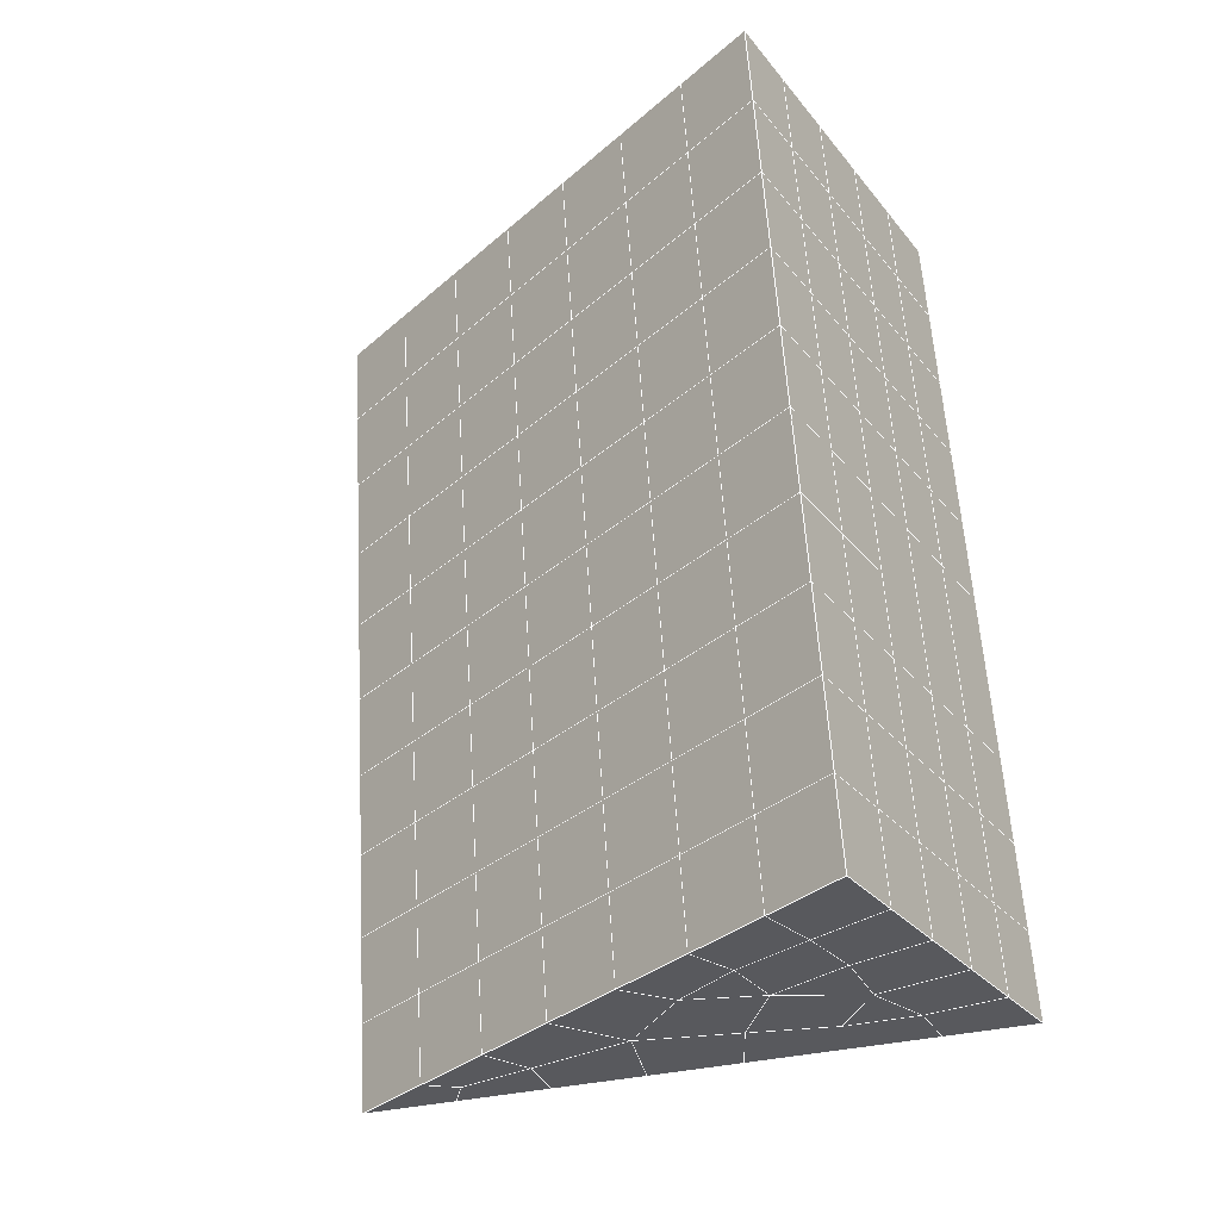
<metadata>
{"format":"obj","ext":"obj","renderer":"f3d","projection":"perspective","resolution":1024,"background":"white","views":[{"elev":-28.7,"azim":120.8,"up":"+Z"}]}
</metadata>
<code>
v 49 17.06 20.7
v 51 17.06 20.7
v 50.89 15.12 20.57
v 49.04 14.8 20.54
v 49 16.91 22.9
v 51 16.9 22.9
v 49 16.75 25.09
v 51 16.75 25.09
v 49 16.6 27.29
v 51 16.6 27.29
v 49 16.44 29.48
v 51 16.44 29.48
v 49 16.29 31.68
v 51 16.29 31.68
v 49 16.14 33.87
v 51 16.14 33.87
v 49 15.98 36.07
v 51 15.98 36.06
v 49 15.83 38.26
v 51 15.83 38.26
v 49 15.68 40.45
v 51 15.68 40.45
v 49 15.52 42.65
v 51 15.52 42.65
v 48.58 13.36 42.5
v 50.89 13.2 42.49
v 48.54 11.37 42.36
v 50.12 11.46 42.36
v 49.04 9.166 42.2
v 51.12 9.843 42.25
v 49.84 7.498 42.09
v 51.02 7.481 42.09
v 49.96 6.017 41.98
v 50.69 5.507 41.95
v 49.26 5.439 41.94
v 49.99 3.835 41.83
v 48.57 4.835 41.9
v 49.29 2.698 41.75
v 48.57 4.989 39.71
v 49.29 2.852 39.56
v 48.57 5.142 37.51
v 49.29 3.005 37.36
v 48.57 5.296 35.32
v 49.29 3.158 35.17
v 48.57 5.45 33.12
v 49.29 3.312 32.97
v 48.57 5.603 30.93
v 49.29 3.465 30.78
v 48.57 5.756 28.73
v 49.29 3.619 28.58
v 48.57 5.91 26.54
v 49.29 3.772 26.39
v 48.57 6.063 24.34
v 49.29 3.925 24.2
v 48.57 6.217 22.15
v 49.29 4.079 22
v 48.57 6.37 19.96
v 49.29 4.233 19.81
v 50.01 6.742 19.98
v 50 4.854 19.85
v 51.43 6.37 19.96
v 50.71 4.232 19.81
v 51.43 6.217 22.15
v 50.71 4.079 22
v 51.43 6.063 24.34
v 50.71 3.925 24.2
v 51.43 5.91 26.54
v 50.71 3.772 26.39
v 51.43 5.756 28.73
v 50.71 3.619 28.58
v 51.43 5.603 30.93
v 50.71 3.465 30.78
v 51.43 5.449 33.12
v 50.71 3.312 32.97
v 51.43 5.296 35.32
v 50.71 3.158 35.17
v 51.43 5.143 37.51
v 50.71 3.005 37.36
v 51.43 4.989 39.71
v 50.71 2.852 39.56
v 51.43 4.835 41.9
v 50.71 2.698 41.75
v 52.14 6.973 42.05
v 52.14 7.127 39.86
v 52.14 7.28 37.66
v 52.14 7.434 35.47
v 52.14 7.587 33.27
v 52.14 7.74 31.08
v 52.14 7.894 28.88
v 52.14 8.048 26.69
v 52.14 8.201 24.49
v 52.14 8.354 22.3
v 52.14 8.508 20.1
v 50.04 9.368 20.16
v 47.86 8.508 20.1
v 47.86 8.354 22.3
v 47.86 8.201 24.49
v 47.86 8.047 26.69
v 47.86 7.894 28.88
v 47.86 7.741 31.08
v 47.86 7.587 33.27
v 47.86 7.433 35.47
v 47.86 7.28 37.66
v 47.86 7.127 39.86
v 47.86 6.973 42.05
v 48.84 7.276 42.07
v 50 0.5605 41.6
v 50 0.7136 39.41
v 50 0.8671 37.21
v 50 1.021 35.02
v 50 1.174 32.82
v 50 1.328 30.63
v 50 1.481 28.43
v 50 1.635 26.24
v 50 1.788 24.05
v 50 1.941 21.85
v 50 2.095 19.66
v 51.49 11.38 20.31
v 52.86 10.65 20.25
v 52.19 13.1 20.43
v 53.57 12.78 20.4
v 52.62 15.08 20.56
v 54.29 14.92 20.55
v 53 17.06 20.7
v 55 17.06 20.7
v 53 16.9 22.9
v 55 16.9 22.9
v 53 16.75 25.09
v 55 16.75 25.09
v 53 16.6 27.29
v 55 16.6 27.29
v 53 16.44 29.48
v 55 16.44 29.48
v 53 16.29 31.68
v 55 16.29 31.68
v 53 16.14 33.87
v 55 16.14 33.87
v 53 15.98 36.06
v 55 15.98 36.06
v 53 15.83 38.26
v 55 15.83 38.26
v 53 15.68 40.45
v 55 15.68 40.45
v 53 15.52 42.65
v 55 15.52 42.65
v 52.76 13.57 42.51
v 54.29 13.39 42.5
v 52.24 11.84 42.39
v 53.57 11.25 42.35
v 52.86 9.111 42.2
v 47.14 9.111 42.2
v 46.43 11.25 42.35
v 45.71 13.39 42.5
v 47 15.52 42.65
v 47 15.68 40.45
v 47 15.83 38.26
v 47 15.98 36.07
v 47 16.14 33.87
v 47 16.29 31.68
v 47 16.44 29.48
v 47 16.6 27.29
v 47 16.75 25.09
v 47 16.9 22.9
v 47 17.06 20.7
v 47.23 15.13 20.57
v 48.83 11.57 20.32
v 50.46 13.04 20.42
v 47.14 10.65 20.25
v 47.14 10.49 22.45
v 47.14 10.34 24.64
v 47.14 10.19 26.84
v 47.14 10.03 29.03
v 47.14 9.878 31.23
v 47.14 9.725 33.42
v 47.14 9.571 35.62
v 47.14 9.418 37.81
v 47.14 9.264 40.01
v 52.86 10.49 22.45
v 52.86 10.34 24.64
v 52.86 10.19 26.84
v 52.86 10.03 29.03
v 52.86 9.878 31.23
v 52.86 9.725 33.42
v 52.86 9.571 35.62
v 52.86 9.418 37.81
v 52.86 9.264 40.01
v 53.57 11.4 40.16
v 53.57 11.56 37.96
v 53.57 11.71 35.77
v 53.57 11.86 33.57
v 53.57 12.02 31.38
v 53.57 12.17 29.18
v 53.57 12.32 26.99
v 53.57 12.48 24.79
v 53.57 12.63 22.6
v 54.29 13.54 40.3
v 54.29 13.69 38.11
v 54.29 13.85 35.92
v 54.29 14 33.72
v 54.29 14.15 31.53
v 54.29 14.31 29.33
v 54.29 14.46 27.14
v 54.29 14.61 24.94
v 54.29 14.77 22.75
v 47.79 13.44 20.45
v 46.43 12.78 20.4
v 46.43 12.63 22.6
v 46.43 12.48 24.79
v 46.43 12.32 26.99
v 46.43 12.17 29.18
v 46.43 12.02 31.38
v 46.43 11.86 33.57
v 46.43 11.71 35.77
v 46.43 11.56 37.96
v 46.43 11.4 40.16
v 45.71 14.92 20.55
v 45.71 14.77 22.75
v 45.71 14.61 24.94
v 45.71 14.46 27.14
v 45.71 14.31 29.33
v 45.71 14.15 31.53
v 45.71 14 33.72
v 45.71 13.85 35.92
v 45.71 13.69 38.11
v 45.71 13.54 40.3
v 45 17.06 20.7
v 45 16.9 22.9
v 45 16.75 25.09
v 45 16.6 27.29
v 45 16.44 29.48
v 45 16.29 31.68
v 45 16.14 33.87
v 45 15.98 36.06
v 45 15.83 38.26
v 45 15.68 40.45
v 45 15.52 42.65
v 49.96 6.017 41.98
v 49.84 7.498 42.09
v 49.04 9.166 42.2
v 47.14 9.111 42.2
v 47.14 9.264 40.01
v 47.86 7.127 39.86
v 48.57 4.989 39.71
v 49.29 2.852 39.56
v 49.29 2.698 41.75
v 50 0.5605 41.6
v 50.71 2.698 41.75
v 50.71 2.852 39.56
v 51.43 4.989 39.71
v 51.43 4.835 41.9
v 52.14 6.973 42.05
v 51.02 7.481 42.09
v 51.12 9.843 42.25
v 48.84 7.276 42.07
v 47.86 6.973 42.05
v 48.57 4.835 41.9
v 49.99 3.835 41.83
v 50.69 5.507 41.95
v 49.26 5.439 41.94
v 48.57 5.142 37.51
v 47.86 7.28 37.66
v 47.14 9.418 37.81
v 46.43 11.56 37.96
v 46.43 11.4 40.16
v 46.43 11.25 42.35
v 48.54 11.37 42.36
v 52.24 11.84 42.39
v 50.89 13.2 42.49
v 50.12 11.46 42.36
v 52.86 9.111 42.2
v 52.14 7.127 39.86
v 51.43 5.143 37.51
v 50.71 3.005 37.36
v 50 0.7136 39.41
v 45.71 13.39 42.5
v 45.71 13.54 40.3
v 45.71 13.69 38.11
v 45.71 13.85 35.92
v 46.43 11.71 35.77
v 47.14 9.571 35.62
v 47.86 7.433 35.47
v 52.76 13.57 42.51
v 53.57 11.25 42.35
v 53.57 11.4 40.16
v 52.86 9.264 40.01
v 52.86 9.418 37.81
v 52.14 7.28 37.66
v 52.14 7.434 35.47
v 51.43 5.296 35.32
v 51.43 5.449 33.12
v 50.71 3.312 32.97
v 50.71 3.158 35.17
v 50 1.021 35.02
v 50 0.8671 37.21
v 49.29 3.005 37.36
v 54.29 13.39 42.5
v 53 15.52 42.65
v 51 15.52 42.65
v 48.58 13.36 42.5
v 55 15.52 42.65
v 55 15.68 40.45
v 55 15.83 38.26
v 55 15.98 36.06
v 54.29 13.85 35.92
v 54.29 14 33.72
v 53.57 11.86 33.57
v 53.57 12.02 31.38
v 52.86 9.878 31.23
v 52.86 10.03 29.03
v 52.14 7.894 28.88
v 52.14 8.048 26.69
v 51.43 5.91 26.54
v 51.43 6.063 24.34
v 50.71 3.925 24.2
v 50.71 3.772 26.39
v 50 1.635 26.24
v 50 1.481 28.43
v 49.29 3.619 28.58
v 49.29 3.465 30.78
v 48.57 5.603 30.93
v 48.57 5.45 33.12
v 47.86 7.587 33.27
v 48.57 5.296 35.32
v 49.29 3.312 32.97
v 50 1.328 30.63
v 50.71 3.619 28.58
v 51.43 5.756 28.73
v 52.14 7.74 31.08
v 52.86 9.725 33.42
v 53.57 11.71 35.77
v 54.29 13.69 38.11
v 53 15.83 38.26
v 53 15.68 40.45
v 54.29 13.54 40.3
v 53.57 11.56 37.96
v 52.86 9.571 35.62
v 52.14 7.587 33.27
v 51.43 5.603 30.93
v 50.71 3.465 30.78
v 50 1.174 32.82
v 49.29 3.158 35.17
v 51 15.68 40.45
v 49 15.52 42.65
v 45 15.52 42.65
v 45 15.68 40.45
v 45 15.83 38.26
v 45 15.98 36.06
v 45.71 14 33.72
v 46.43 11.86 33.57
v 47.14 9.725 33.42
v 47 15.68 40.45
v 49 15.68 40.45
v 51 15.83 38.26
v 53 15.98 36.06
v 55 16.14 33.87
v 54.29 14.15 31.53
v 53.57 12.17 29.18
v 52.86 10.19 26.84
v 52.14 8.201 24.49
v 51.43 6.217 22.15
v 50.71 4.079 22
v 50 1.788 24.05
v 49.29 3.772 26.39
v 48.57 5.756 28.73
v 47.86 7.741 31.08
v 47.14 9.878 31.23
v 47.86 7.894 28.88
v 48.57 5.91 26.54
v 49.29 3.925 24.2
v 50 1.941 21.85
v 50.71 4.232 19.81
v 51.43 6.37 19.95
v 52.14 8.354 22.3
v 52.86 10.34 24.64
v 53.57 12.32 26.99
v 54.29 14.31 29.33
v 55 16.29 31.68
v 53 16.14 33.87
v 51 15.98 36.06
v 49 15.83 38.26
v 47 15.52 42.65
v 50 2.095 19.66
v 49.29 4.233 19.81
v 49.29 4.079 22
v 48.57 6.217 22.15
v 48.57 6.063 24.34
v 47.86 8.201 24.49
v 47.86 8.047 26.69
v 47.14 10.19 26.84
v 47.14 10.03 29.03
v 46.43 12.17 29.18
v 46.43 12.02 31.38
v 50 4.854 19.85
v 50.01 6.742 19.98
v 52.14 8.508 20.1
v 52.86 10.49 22.45
v 53.57 12.48 24.79
v 54.29 14.46 27.14
v 55 16.44 29.48
v 53 16.29 31.68
v 51 16.14 33.87
v 49 15.98 36.07
v 47 15.83 38.26
v 47 15.98 36.06
v 45 16.14 33.87
v 45.71 14.15 31.53
v 48.57 6.37 19.96
v 47.86 8.354 22.3
v 47.14 10.34 24.64
v 46.43 12.32 26.99
v 45.71 14.31 29.33
v 45 16.29 31.68
v 47 16.14 33.87
v 49 16.14 33.87
v 47 16.29 31.68
v 45 16.44 29.48
v 45.71 14.46 27.14
v 46.43 12.48 24.79
v 47.14 10.49 22.45
v 47.86 8.508 20.1
v 50.04 9.368 20.16
v 52.86 10.65 20.25
v 53.57 12.63 22.6
v 54.29 14.61 24.94
v 55 16.6 27.29
v 53 16.44 29.48
v 51 16.29 31.68
v 49 16.29 31.68
v 47 16.44 29.48
v 45 16.6 27.29
v 45.71 14.61 24.94
v 46.43 12.63 22.6
v 47.14 10.65 20.25
v 51.49 11.38 20.31
v 53.57 12.78 20.4
v 54.29 14.77 22.75
v 55 16.75 25.09
v 53 16.6 27.29
v 51 16.44 29.48
v 49 16.44 29.48
v 47 16.6 27.29
v 45 16.75 25.09
v 45.71 14.77 22.75
v 46.43 12.78 20.4
v 48.83 11.57 20.32
v 55 17.06 20.7
v 53 17.06 20.7
v 52.62 15.08 20.56
v 50.89 15.12 20.57
v 50.46 13.04 20.42
v 52.19 13.1 20.43
v 54.29 14.92 20.55
v 55 16.9 22.9
v 53 16.9 22.9
v 53 16.75 25.09
v 51 16.75 25.09
v 49 16.75 25.09
v 47 16.75 25.09
v 45 16.9 22.9
v 45.71 14.92 20.55
v 47.79 13.44 20.45
v 51 16.6 27.29
v 49 16.6 27.29
v 51 16.9 22.9
v 51 17.06 20.7
v 49 16.91 22.9
v 47 16.9 22.9
v 45 17.06 20.7
v 47.23 15.13 20.57
v 49.04 14.8 20.54
v 49 17.06 20.7
v 47 17.06 20.7
f 1 2 3
f 1 3 4
f 5 6 2
f 5 2 1
f 7 8 6
f 7 6 5
f 9 10 8
f 9 8 7
f 11 12 10
f 11 10 9
f 13 14 12
f 13 12 11
f 15 16 14
f 15 14 13
f 17 18 16
f 17 16 15
f 19 20 18
f 19 18 17
f 21 22 20
f 21 20 19
f 23 24 22
f 23 22 21
f 25 26 24
f 25 24 23
f 27 28 26
f 27 26 25
f 29 30 28
f 29 28 27
f 31 32 30
f 31 30 29
f 33 34 32
f 33 32 31
f 35 36 34
f 35 34 33
f 37 38 36
f 37 36 35
f 39 40 38
f 39 38 37
f 41 42 40
f 41 40 39
f 43 44 42
f 43 42 41
f 45 46 44
f 45 44 43
f 47 48 46
f 47 46 45
f 49 50 48
f 49 48 47
f 51 52 50
f 51 50 49
f 53 54 52
f 53 52 51
f 55 56 54
f 55 54 53
f 57 58 56
f 57 56 55
f 59 60 58
f 59 58 57
f 61 62 60
f 61 60 59
f 63 64 62
f 63 62 61
f 65 66 64
f 65 64 63
f 67 68 66
f 67 66 65
f 69 70 68
f 69 68 67
f 71 72 70
f 71 70 69
f 73 74 72
f 73 72 71
f 75 76 74
f 75 74 73
f 77 78 76
f 77 76 75
f 79 80 78
f 79 78 77
f 81 82 80
f 81 80 79
f 34 36 82
f 34 82 81
f 81 83 32
f 81 32 34
f 79 84 83
f 79 83 81
f 77 85 84
f 77 84 79
f 75 86 85
f 75 85 77
f 73 87 86
f 73 86 75
f 71 88 87
f 71 87 73
f 69 89 88
f 69 88 71
f 67 90 89
f 67 89 69
f 65 91 90
f 65 90 67
f 63 92 91
f 63 91 65
f 61 93 92
f 61 92 63
f 59 94 93
f 59 93 61
f 57 95 94
f 57 94 59
f 55 96 95
f 55 95 57
f 53 97 96
f 53 96 55
f 51 98 97
f 51 97 53
f 49 99 98
f 49 98 51
f 47 100 99
f 47 99 49
f 45 101 100
f 45 100 47
f 43 102 101
f 43 101 45
f 41 103 102
f 41 102 43
f 39 104 103
f 39 103 41
f 37 105 104
f 37 104 39
f 35 106 105
f 35 105 37
f 33 31 106
f 33 106 35
f 107 82 36
f 107 36 38
f 108 80 82
f 108 82 107
f 109 78 80
f 109 80 108
f 110 76 78
f 110 78 109
f 111 74 76
f 111 76 110
f 112 72 74
f 112 74 111
f 113 70 72
f 113 72 112
f 114 68 70
f 114 70 113
f 115 66 68
f 115 68 114
f 116 64 66
f 116 66 115
f 117 62 64
f 117 64 116
f 58 60 62
f 58 62 117
f 116 56 58
f 116 58 117
f 115 54 56
f 115 56 116
f 114 52 54
f 114 54 115
f 113 50 52
f 113 52 114
f 112 48 50
f 112 50 113
f 111 46 48
f 111 48 112
f 110 44 46
f 110 46 111
f 109 42 44
f 109 44 110
f 108 40 42
f 108 42 109
f 107 38 40
f 107 40 108
f 118 119 93
f 118 93 94
f 120 121 119
f 120 119 118
f 122 123 121
f 122 121 120
f 124 125 123
f 124 123 122
f 126 127 125
f 126 125 124
f 128 129 127
f 128 127 126
f 130 131 129
f 130 129 128
f 132 133 131
f 132 131 130
f 134 135 133
f 134 133 132
f 136 137 135
f 136 135 134
f 138 139 137
f 138 137 136
f 140 141 139
f 140 139 138
f 142 143 141
f 142 141 140
f 144 145 143
f 144 143 142
f 146 147 145
f 146 145 144
f 148 149 147
f 148 147 146
f 30 150 149
f 30 149 148
f 32 83 150
f 32 150 30
f 29 151 105
f 29 105 106
f 27 152 151
f 27 151 29
f 25 153 152
f 25 152 27
f 23 154 153
f 23 153 25
f 21 155 154
f 21 154 23
f 19 156 155
f 19 155 21
f 17 157 156
f 17 156 19
f 15 158 157
f 15 157 17
f 13 159 158
f 13 158 15
f 11 160 159
f 11 159 13
f 9 161 160
f 9 160 11
f 7 162 161
f 7 161 9
f 5 163 162
f 5 162 7
f 1 164 163
f 1 163 5
f 4 165 164
f 4 164 1
f 94 166 167
f 94 167 118
f 95 168 166
f 95 166 94
f 96 169 168
f 96 168 95
f 97 170 169
f 97 169 96
f 98 171 170
f 98 170 97
f 99 172 171
f 99 171 98
f 100 173 172
f 100 172 99
f 101 174 173
f 101 173 100
f 102 175 174
f 102 174 101
f 103 176 175
f 103 175 102
f 104 177 176
f 104 176 103
f 105 151 177
f 105 177 104
f 178 92 93
f 178 93 119
f 179 91 92
f 179 92 178
f 180 90 91
f 180 91 179
f 181 89 90
f 181 90 180
f 182 88 89
f 182 89 181
f 183 87 88
f 183 88 182
f 184 86 87
f 184 87 183
f 185 85 86
f 185 86 184
f 186 84 85
f 186 85 185
f 150 83 84
f 150 84 186
f 186 187 149
f 186 149 150
f 185 188 187
f 185 187 186
f 184 189 188
f 184 188 185
f 183 190 189
f 183 189 184
f 182 191 190
f 182 190 183
f 181 192 191
f 181 191 182
f 180 193 192
f 180 192 181
f 179 194 193
f 179 193 180
f 178 195 194
f 178 194 179
f 119 121 195
f 119 195 178
f 187 196 147
f 187 147 149
f 188 197 196
f 188 196 187
f 189 198 197
f 189 197 188
f 190 199 198
f 190 198 189
f 191 200 199
f 191 199 190
f 192 201 200
f 192 200 191
f 193 202 201
f 193 201 192
f 194 203 202
f 194 202 193
f 195 204 203
f 195 203 194
f 121 123 204
f 121 204 195
f 196 143 145
f 196 145 147
f 197 141 143
f 197 143 196
f 198 139 141
f 198 141 197
f 199 137 139
f 199 139 198
f 200 135 137
f 200 137 199
f 201 133 135
f 201 135 200
f 202 131 133
f 202 133 201
f 203 129 131
f 203 131 202
f 204 127 129
f 204 129 203
f 123 125 127
f 123 127 204
f 166 205 4
f 166 4 167
f 168 206 205
f 168 205 166
f 169 207 206
f 169 206 168
f 170 208 207
f 170 207 169
f 171 209 208
f 171 208 170
f 172 210 209
f 172 209 171
f 173 211 210
f 173 210 172
f 174 212 211
f 174 211 173
f 175 213 212
f 175 212 174
f 176 214 213
f 176 213 175
f 177 215 214
f 177 214 176
f 151 152 215
f 151 215 177
f 144 24 26
f 144 26 146
f 142 22 24
f 142 24 144
f 140 20 22
f 140 22 142
f 138 18 20
f 138 20 140
f 136 16 18
f 136 18 138
f 134 14 16
f 134 16 136
f 132 12 14
f 132 14 134
f 130 10 12
f 130 12 132
f 128 8 10
f 128 10 130
f 126 6 8
f 126 8 128
f 124 2 6
f 124 6 126
f 122 3 2
f 122 2 124
f 120 167 3
f 120 3 122
f 206 216 165
f 206 165 205
f 207 217 216
f 207 216 206
f 208 218 217
f 208 217 207
f 209 219 218
f 209 218 208
f 210 220 219
f 210 219 209
f 211 221 220
f 211 220 210
f 212 222 221
f 212 221 211
f 213 223 222
f 213 222 212
f 214 224 223
f 214 223 213
f 215 225 224
f 215 224 214
f 152 153 225
f 152 225 215
f 216 226 164
f 216 164 165
f 217 227 226
f 217 226 216
f 218 228 227
f 218 227 217
f 219 229 228
f 219 228 218
f 220 230 229
f 220 229 219
f 221 231 230
f 221 230 220
f 222 232 231
f 222 231 221
f 223 233 232
f 223 232 222
f 224 234 233
f 224 233 223
f 225 235 234
f 225 234 224
f 153 236 235
f 153 235 225
f 227 163 164
f 227 164 226
f 228 162 163
f 228 163 227
f 229 161 162
f 229 162 228
f 230 160 161
f 230 161 229
f 231 159 160
f 231 160 230
f 232 158 159
f 232 159 231
f 233 157 158
f 233 158 232
f 234 156 157
f 234 157 233
f 235 155 156
f 235 156 234
f 236 154 155
f 236 155 235
f 28 30 148
f 28 148 26
f 167 4 3
f 4 205 165
f 120 118 167
f 154 236 153
f 148 146 26
f 31 29 106
l 237 238
l 238 239
l 239 240
l 240 241
l 241 242
l 242 243
l 243 244
l 244 245
l 245 246
l 246 247
l 247 248
l 248 249
l 249 250
l 250 251
l 251 252
l 252 253
l 253 239
l 239 254
l 254 255
l 255 256
l 256 245
l 245 257
l 257 247
l 247 250
l 250 258
l 258 252
l 252 238
l 238 254
l 254 259
l 259 237
l 237 258
l 258 257
l 257 259
l 259 256
l 256 243
l 243 260
l 260 261
l 261 262
l 262 263
l 263 264
l 264 265
l 265 266
l 266 239
l 253 267
l 267 268
l 268 269
l 269 253
l 253 270
l 270 251
l 251 271
l 271 249
l 249 272
l 272 273
l 273 248
l 248 274
l 274 246
l 240 265
l 265 275
l 275 276
l 276 277
l 277 278
l 278 279
l 279 280
l 280 281
l 281 261
l 261 242
l 242 255
l 255 240
l 268 282
l 282 267
l 267 283
l 283 284
l 284 285
l 285 286
l 286 287
l 287 288
l 288 289
l 289 290
l 290 291
l 291 292
l 292 293
l 293 294
l 294 295
l 295 244
l 244 274
l 274 294
l 294 273
l 273 292
l 292 289
l 289 272
l 272 287
l 287 271
l 271 285
l 285 270
l 270 283
l 283 296
l 296 282
l 282 297
l 297 298
l 298 268
l 268 299
l 299 266
l 266 269
l 300 301
l 301 302
l 302 303
l 303 304
l 304 305
l 305 306
l 306 307
l 307 308
l 308 309
l 309 310
l 310 311
l 311 312
l 312 313
l 313 314
l 314 315
l 315 316
l 316 317
l 317 318
l 318 319
l 319 320
l 320 321
l 321 322
l 322 281
l 281 323
l 323 321
l 321 324
l 324 319
l 319 325
l 325 317
l 317 326
l 326 315
l 315 312
l 312 327
l 327 310
l 310 328
l 328 308
l 308 329
l 329 306
l 306 330
l 330 304
l 304 331
l 331 302
l 302 332
l 332 333
l 333 297
l 297 300
l 300 296
l 296 334
l 334 331
l 331 335
l 335 330
l 330 336
l 336 329
l 329 337
l 337 328
l 328 338
l 338 327
l 327 326
l 326 339
l 339 325
l 325 340
l 340 324
l 324 341
l 341 323
l 323 260
l 260 295
l 295 341
l 341 293
l 293 340
l 340 291
l 291 339
l 339 338
l 338 290
l 290 337
l 337 288
l 288 336
l 336 286
l 286 335
l 335 284
l 284 334
l 334 301
l 301 333
l 333 342
l 342 298
l 298 343
l 343 299
l 299 275
l 275 344
l 344 345
l 345 346
l 346 347
l 347 278
l 278 348
l 348 349
l 349 350
l 350 280
l 280 262
l 262 241
l 241 264
l 264 276
l 276 345
l 345 351
l 351 352
l 352 342
l 342 353
l 353 332
l 332 354
l 354 303
l 303 355
l 355 305
l 305 356
l 356 307
l 307 357
l 357 309
l 309 358
l 358 311
l 311 359
l 359 313
l 313 360
l 360 361
l 361 314
l 314 362
l 362 316
l 316 363
l 363 318
l 318 364
l 364 320
l 320 365
l 365 322
l 322 350
l 350 366
l 366 365
l 365 367
l 367 364
l 364 368
l 368 363
l 363 369
l 369 362
l 362 370
l 370 361
l 361 371
l 371 372
l 372 360
l 360 373
l 373 359
l 359 374
l 374 358
l 358 375
l 375 357
l 357 376
l 376 356
l 356 377
l 377 355
l 355 378
l 378 354
l 354 379
l 379 353
l 353 380
l 380 352
l 352 343
l 343 381
l 381 275
l 382 383
l 383 384
l 384 385
l 385 386
l 386 387
l 387 388
l 388 389
l 389 390
l 390 391
l 391 392
l 392 366
l 366 390
l 390 367
l 367 388
l 388 368
l 368 386
l 386 369
l 369 384
l 384 370
l 370 382
l 382 371
l 371 393
l 393 394
l 394 372
l 372 395
l 395 373
l 373 396
l 396 374
l 374 397
l 397 375
l 375 398
l 398 376
l 376 399
l 399 377
l 377 400
l 400 378
l 378 401
l 401 379
l 379 402
l 402 380
l 380 403
l 403 404
l 404 347
l 347 405
l 405 348
l 348 406
l 406 392
l 392 349
l 349 279
l 279 263
l 263 277
l 277 346
l 346 403
l 403 351
l 351 381
l 381 344
l 393 383
l 383 407
l 407 385
l 385 408
l 408 387
l 387 409
l 409 389
l 389 410
l 410 391
l 391 411
l 411 406
l 406 412
l 412 405
l 405 413
l 413 404
l 404 402
l 402 414
l 414 413
l 413 415
l 415 412
l 412 416
l 416 411
l 411 417
l 417 410
l 410 418
l 418 409
l 409 419
l 419 408
l 408 420
l 420 407
l 407 394
l 394 421
l 421 395
l 395 422
l 422 396
l 396 423
l 423 397
l 397 424
l 424 398
l 398 425
l 425 399
l 399 426
l 426 400
l 400 427
l 427 401
l 401 414
l 414 428
l 428 415
l 415 429
l 429 416
l 416 430
l 430 417
l 417 431
l 431 418
l 418 432
l 432 419
l 419 433
l 433 420
l 420 421
l 421 434
l 434 422
l 422 435
l 435 423
l 423 436
l 436 424
l 424 437
l 437 425
l 425 438
l 438 426
l 426 439
l 439 427
l 427 428
l 428 440
l 440 429
l 429 441
l 441 430
l 430 442
l 442 431
l 431 443
l 443 432
l 432 444
l 444 433
l 433 445
l 445 421
l 446 447
l 447 448
l 448 449
l 449 450
l 450 451
l 451 448
l 448 452
l 452 446
l 446 453
l 453 454
l 454 455
l 455 456
l 456 457
l 457 458
l 458 442
l 442 459
l 459 443
l 443 460
l 460 444
l 444 461
l 461 445
l 445 450
l 450 434
l 434 451
l 451 435
l 435 452
l 452 436
l 436 453
l 453 437
l 437 455
l 455 438
l 438 462
l 462 463
l 463 440
l 440 439
l 439 462
l 462 456
l 456 464
l 464 454
l 454 447
l 447 465
l 465 464
l 464 466
l 466 457
l 457 463
l 463 441
l 441 458
l 458 467
l 467 459
l 459 468
l 468 460
l 460 469
l 469 461
l 461 470
l 470 471
l 471 465
l 465 449
l 449 470
l 470 469
l 469 472
l 472 467
l 467 466
l 466 471
l 471 472
l 472 468
l 470 450

</code>
